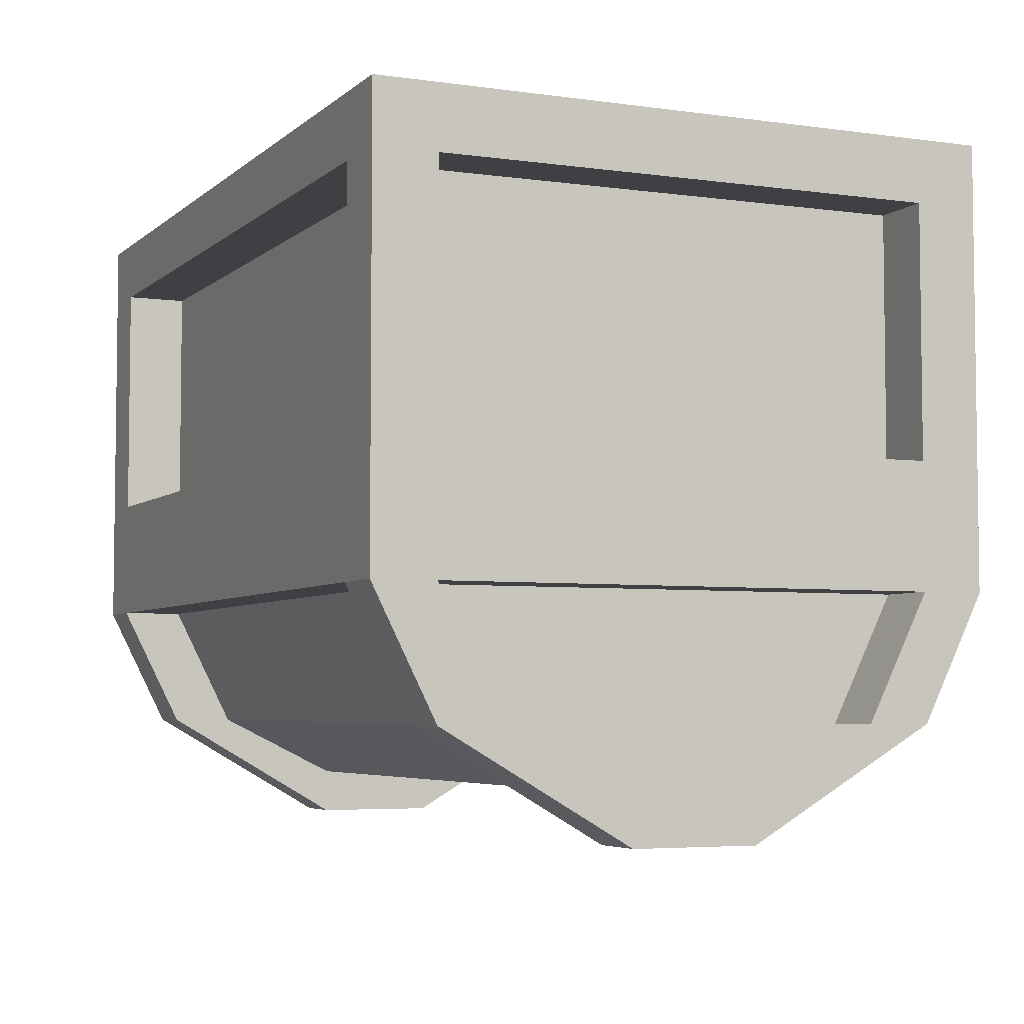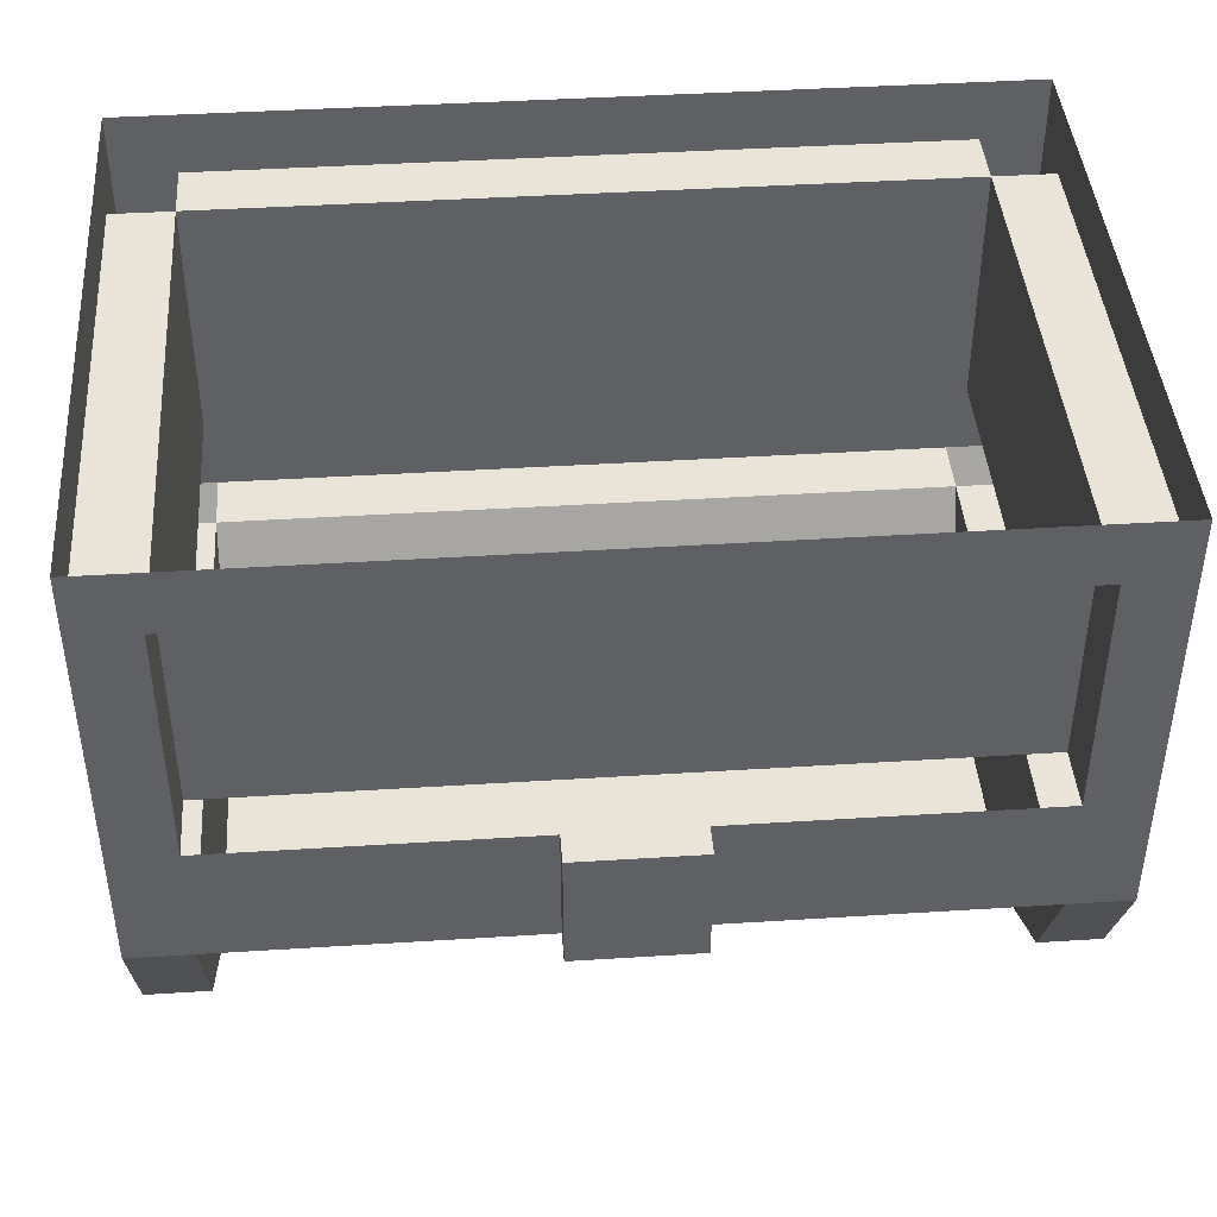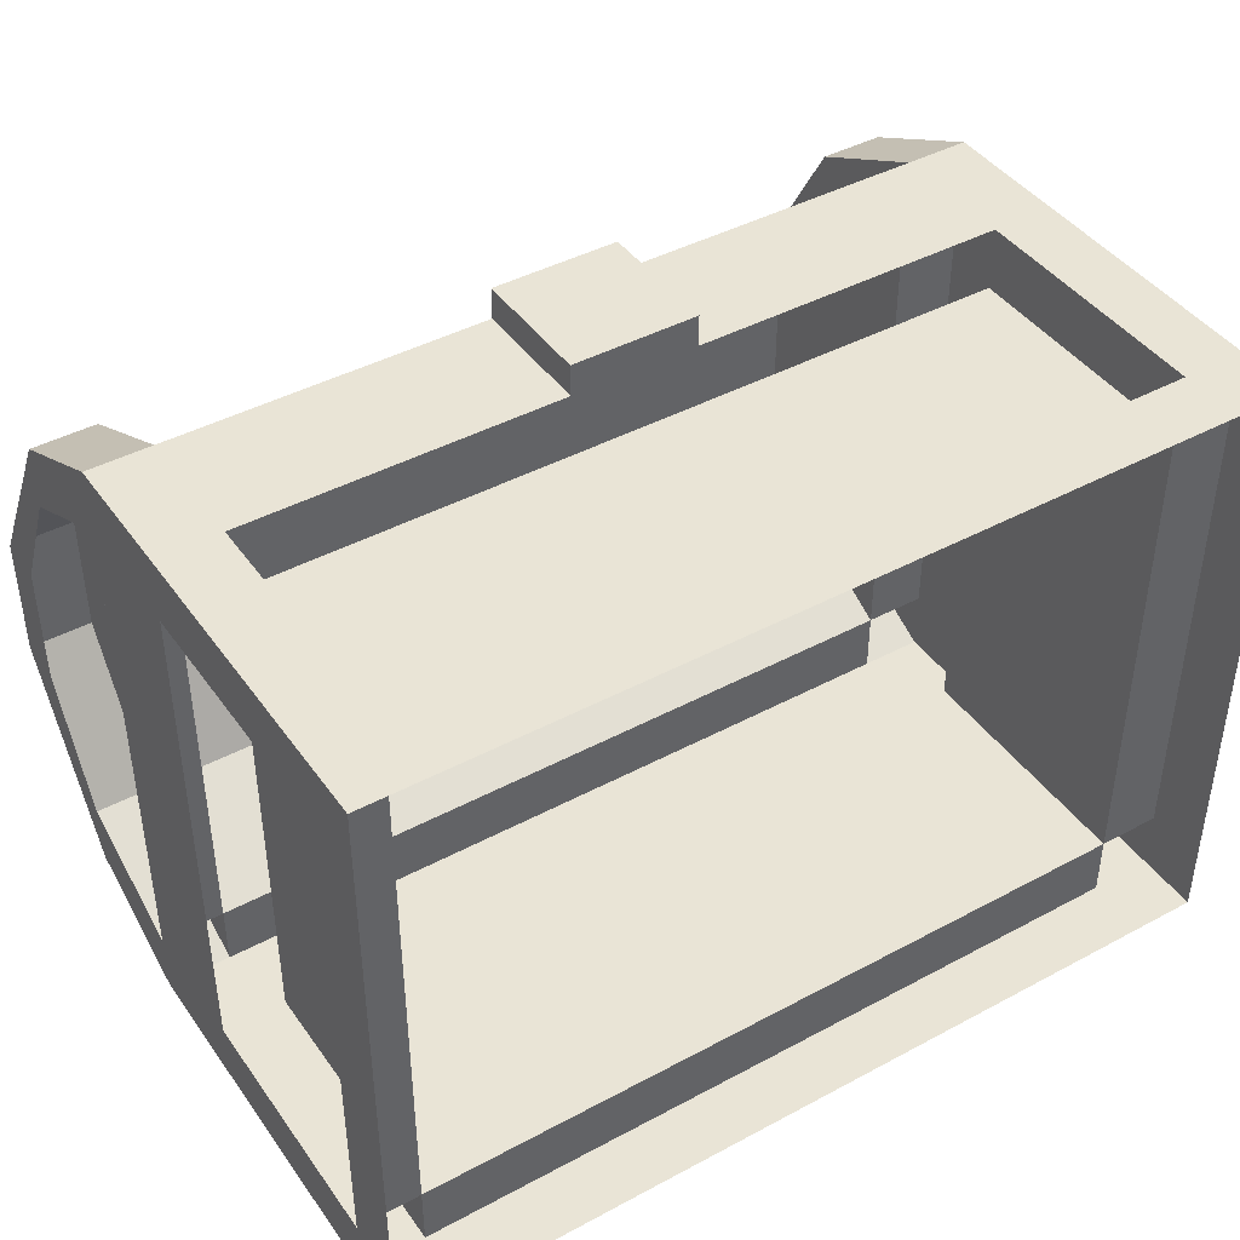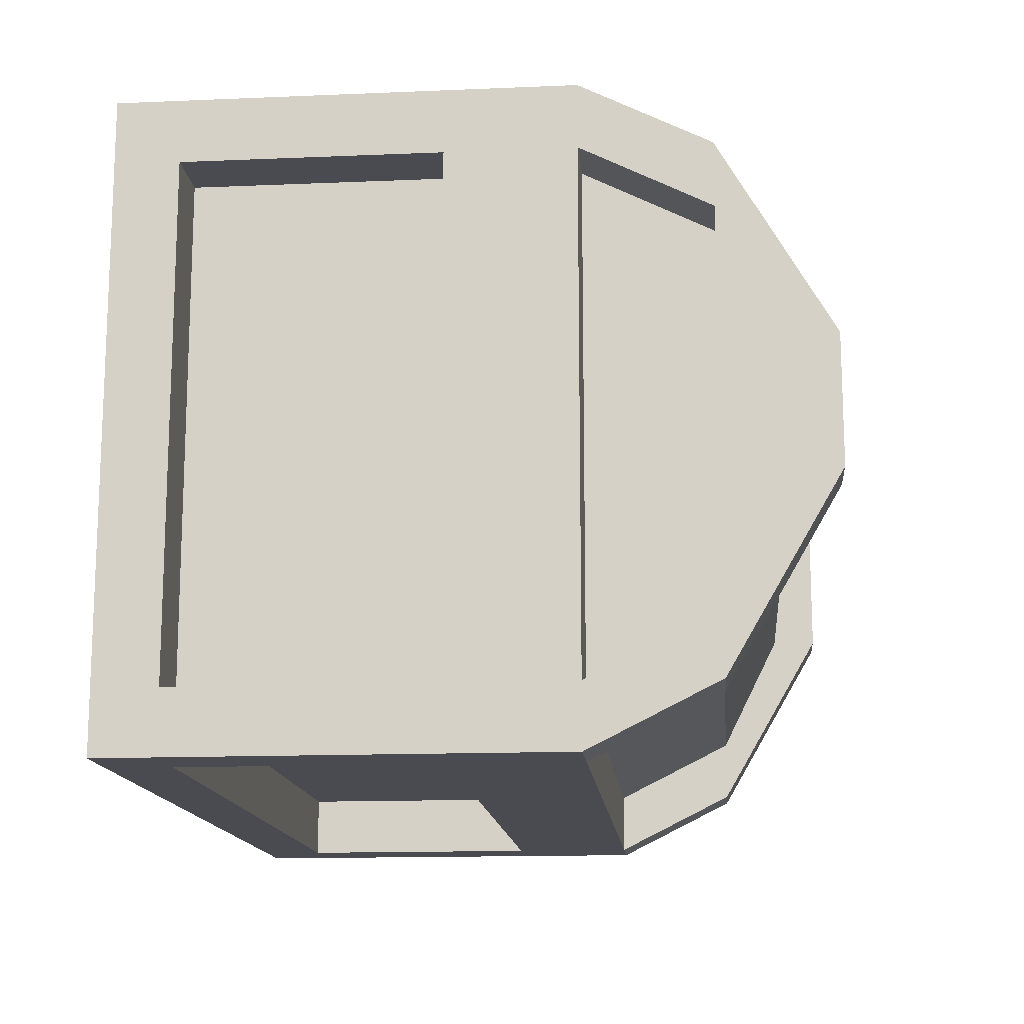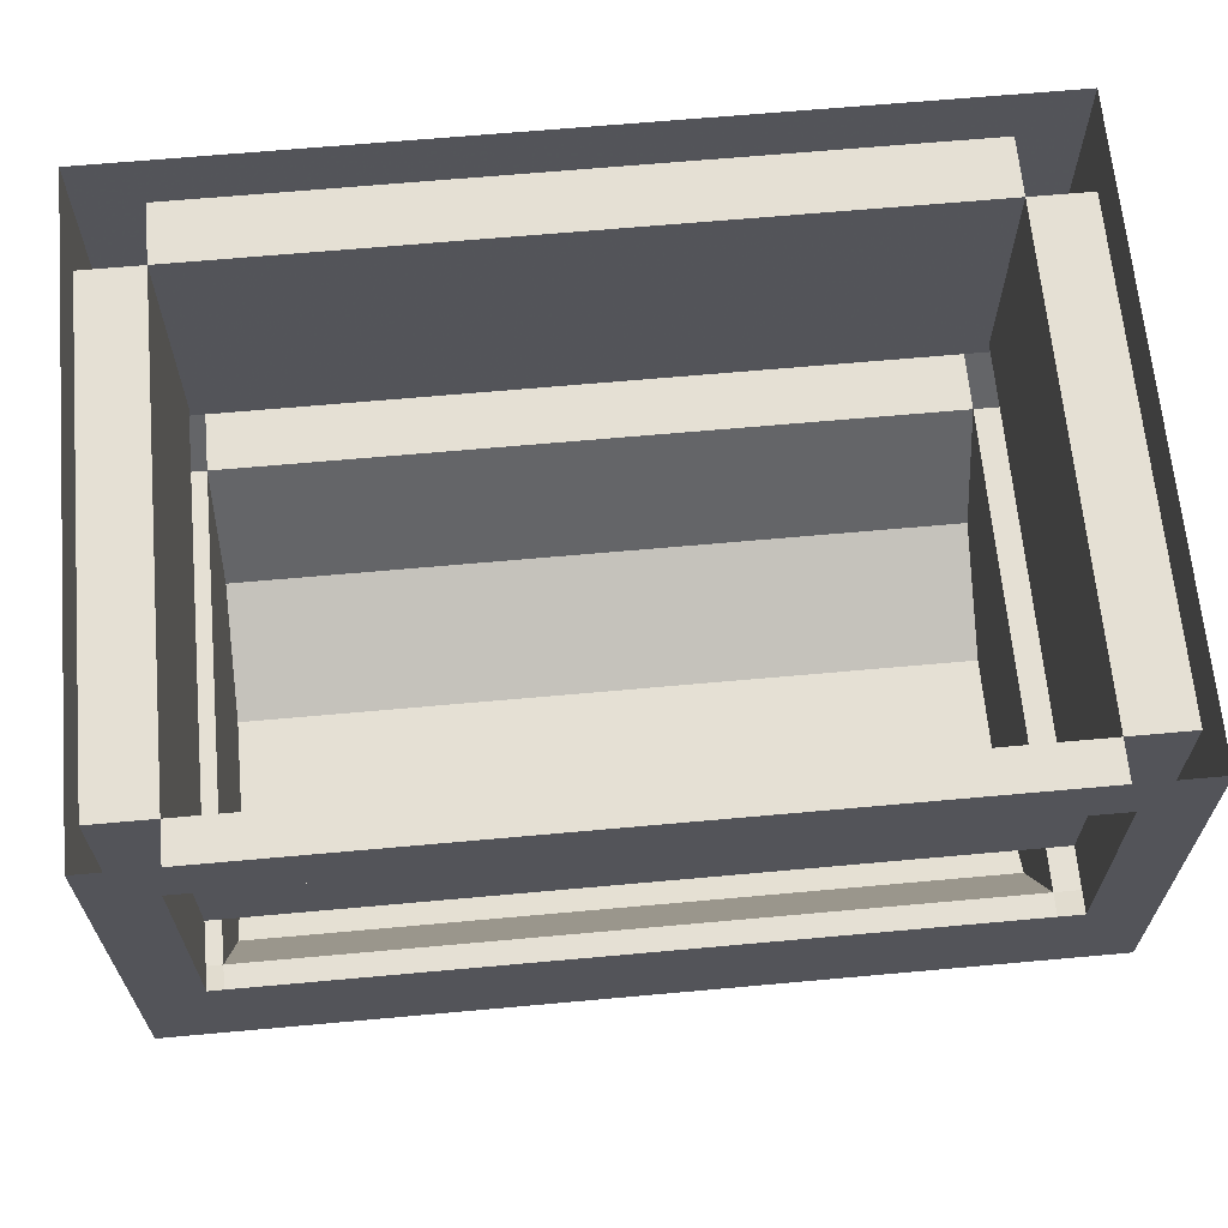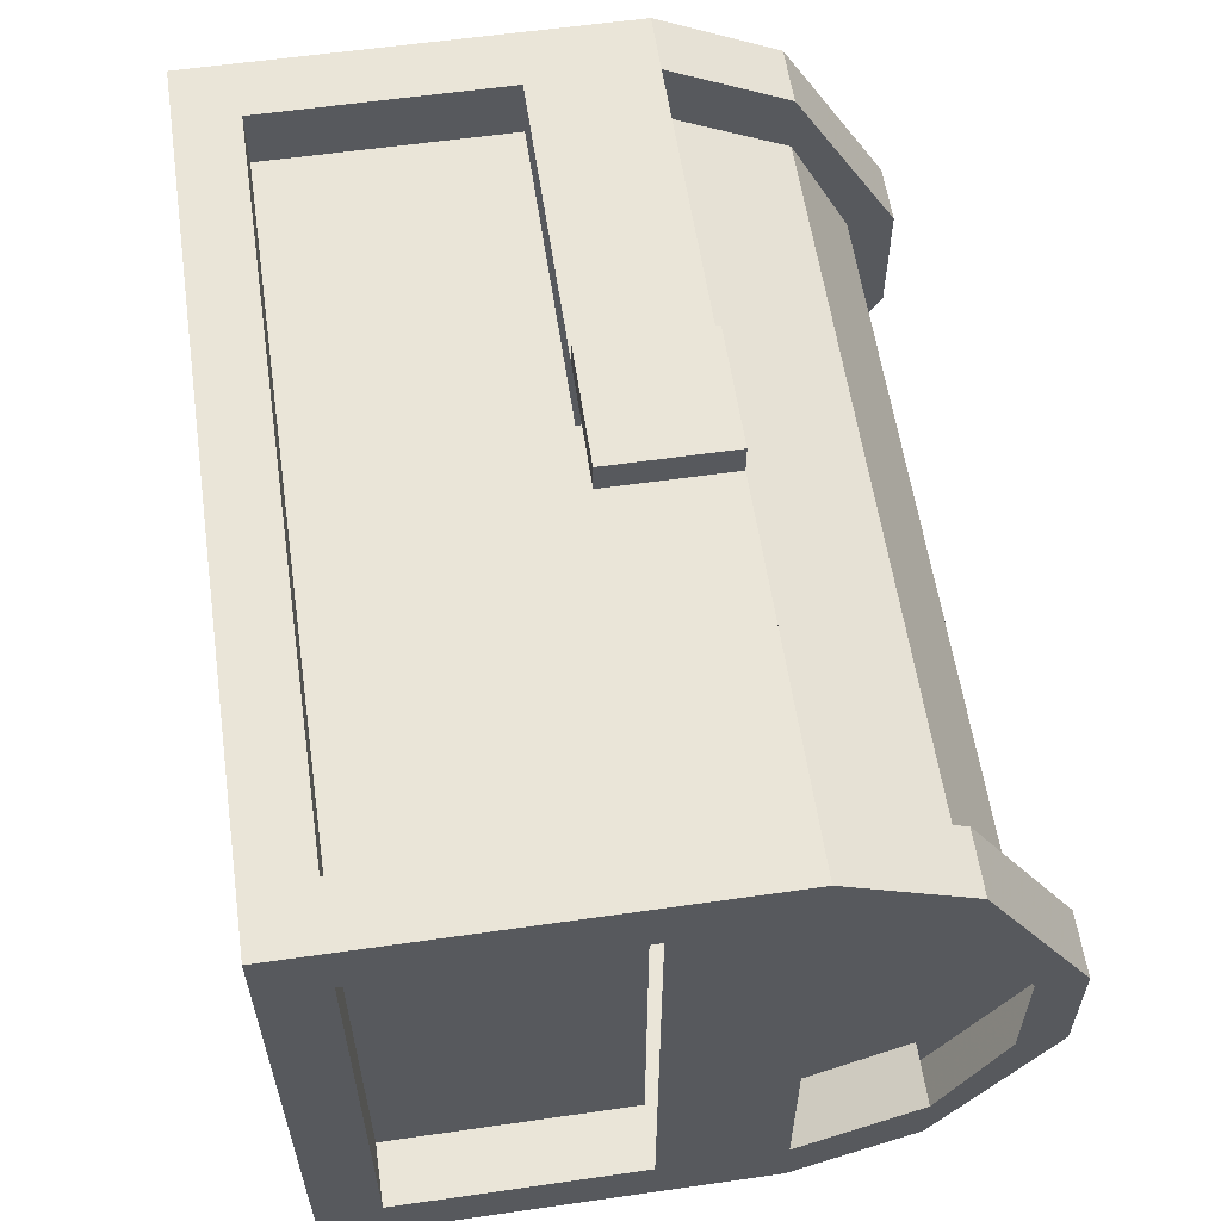
<metadata>
{"format":"obj","ext":"obj","renderer":"f3d","projection":"perspective","resolution":1024,"background":"white","views":[{"elev":-4.8,"azim":-114.1,"up":"+Y"},{"elev":42.8,"azim":-4.3,"up":"+Y"},{"elev":42.7,"azim":147.4,"up":"+Z"},{"elev":-14.4,"azim":-84.7,"up":"+Z"},{"elev":65.4,"azim":174.8,"up":"+Y"},{"elev":58.8,"azim":-98.4,"up":"+Z"}]}
</metadata>
<code>
o object/chest/31
v -8 -40 64
v -8 -56 64
v 8 -56 64
v 8 -40 64
v 8 -40 60
v -8 -40 60
v -8 -56 60
v 8 -56 60
v -56 -40 52
v -56 -40 -12
v -56 -56 -12
v -56 -56 52
v -56 -40 60
v -56 0 60
v -56 -8 52
v -48 -40 52
v -48 -8 52
v -48 -40 60
v -48 -8 60
v -56 -56 60
v -48 -56 60
v 48 -40 60
v 48 -56 60
v 56 -40 60
v 56 0 60
v 48 -8 60
v 48 -40 52
v 48 -8 52
v 56 -40 52
v 56 -8 52
v 56 -56 60
v 56 -56 52
v 56 -40 -12
v 56 -56 -12
v 56 -40 -20
v 56 0 -20
v 56 -8 -12
v 48 -40 -12
v 48 -8 -12
v 48 -40 -20
v 48 -8 -20
v 56 -56 -20
v 48 -56 -20
v -48 -40 -20
v -48 -56 -20
v -56 -40 -20
v -56 0 -20
v -48 -8 -20
v -48 -40 -12
v -48 -8 -12
v -56 -8 -12
v -56 -56 -20
v -56 -72 -4
v -48 -56 -12
v -48 -56 52
v -48 -72 44
v -56 -72 44
v -56 -72 52
v -48 -72 -12
v -56 -72 -12
v -56 -86 12
v -56 -80 12
v -56 -86 28
v -56 -80 28
v -48 -72 52
v 48 -72 52
v 56 -72 52
v 56 -72 44
v 48 -56 52
v 48 -56 -12
v 48 -72 -4
v 56 -72 -4
v 56 -72 -12
v 48 -72 44
v 48 -86 28
v 56 -86 28
v 56 -80 28
v -48 -72 -4
v -48 -86 12
v -48 -86 28
v -48 -80 28
v 48 -80 28
v 48 -80 12
v -48 -80 12
v 48 -86 12
v 56 -86 12
v 56 -80 12
v 48 -72 -12
v 48 -104 -16
v 48 -56 -16
v 48 -104 56
v -48 -104 56
v -48 -56 56
v -48 -104 -16
v -48 -80 -24
v 48 -80 -24
v -48 -80 80
v -48 -104 -8
v 48 -104 -8
v -48 -32 96
v -48 -104 32
v 48 -104 32
v -48 -8 80
v -48 -40 -56
v 48 -40 -56
v -48 -88 24
v -48 -16 -32
v 48 -16 -32
v -48 -128 24
v -8 -40 64
v -8 -40 64
v -8 -40 64
v -8 -40 64
v -8 -40 64
v -8 -40 64
v -8 -40 64
f 1 2 3
f 1 3 4
f 1 4 5
f 1 5 6
f 1 6 2
f 2 6 7
f 2 7 3
f 3 7 8
f 3 8 4
f 4 8 5
f 9 10 11
f 9 11 12
f 9 12 13
f 9 13 14
f 9 14 15
f 9 15 16
f 16 15 17
f 16 17 18
f 18 17 19
f 18 19 13
f 18 13 20
f 18 20 21
f 18 21 22
f 22 21 23
f 22 23 24
f 22 24 25
f 22 25 26
f 22 26 27
f 27 26 28
f 27 28 29
f 29 28 30
f 29 30 24
f 29 24 31
f 29 31 32
f 29 32 33
f 33 32 34
f 33 34 35
f 33 35 36
f 33 36 37
f 33 37 38
f 38 37 39
f 38 39 40
f 40 39 41
f 40 41 35
f 40 35 42
f 40 42 43
f 40 43 44
f 44 43 45
f 44 45 46
f 44 46 47
f 44 47 48
f 44 48 49
f 49 48 50
f 49 50 10
f 10 50 51
f 10 51 46
f 10 46 52
f 10 52 11
f 11 52 53
f 11 53 54
f 11 54 12
f 12 54 55
f 12 55 56
f 12 56 57
f 12 57 58
f 12 58 20
f 12 20 13
f 46 45 52
f 52 45 59
f 52 59 60
f 52 60 53
f 53 60 61
f 53 61 62
f 62 61 63
f 62 63 64
f 64 63 57
f 57 63 58
f 58 63 65
f 58 65 21
f 58 21 20
f 23 31 24
f 31 23 66
f 31 66 67
f 31 67 68
f 31 68 32
f 32 68 69
f 32 69 34
f 34 69 70
f 34 70 71
f 34 71 72
f 34 72 73
f 34 73 42
f 34 42 35
f 51 47 46
f 47 51 14
f 14 51 15
f 15 51 50
f 15 50 17
f 17 50 16
f 17 16 27
f 17 27 28
f 17 28 19
f 19 28 26
f 19 26 25
f 19 25 14
f 19 14 13
f 41 36 35
f 36 41 47
f 47 41 48
f 48 41 50
f 50 41 39
f 50 39 49
f 50 49 16
f 28 39 37
f 28 37 30
f 30 37 36
f 30 36 25
f 30 25 24
f 21 55 69
f 21 69 23
f 23 69 66
f 66 69 74
f 66 74 75
f 66 75 67
f 67 75 76
f 67 76 77
f 67 77 68
f 54 45 43
f 54 43 70
f 54 70 71
f 54 71 78
f 54 78 59
f 54 59 45
f 63 61 79
f 63 79 80
f 63 80 65
f 65 80 81
f 65 81 56
f 65 56 21
f 21 56 55
f 55 56 69
f 69 56 74
f 69 74 82
f 69 82 70
f 70 82 71
f 71 82 83
f 71 83 78
f 78 83 84
f 78 84 59
f 59 84 79
f 59 79 60
f 60 79 61
f 54 53 78
f 54 78 84
f 54 84 55
f 55 84 56
f 56 84 81
f 56 81 74
f 74 81 82
f 74 82 75
f 75 82 83
f 75 83 85
f 75 85 86
f 75 86 76
f 76 86 77
f 77 86 87
f 87 86 73
f 87 73 72
f 81 80 79
f 81 79 84
f 81 84 82
f 82 84 83
f 43 42 73
f 43 73 88
f 43 88 71
f 43 71 70
f 88 73 86
f 88 86 85
f 88 85 71
f 71 85 83
f 69 68 74
f 49 39 38
f 38 39 28
f 38 28 27

</code>
